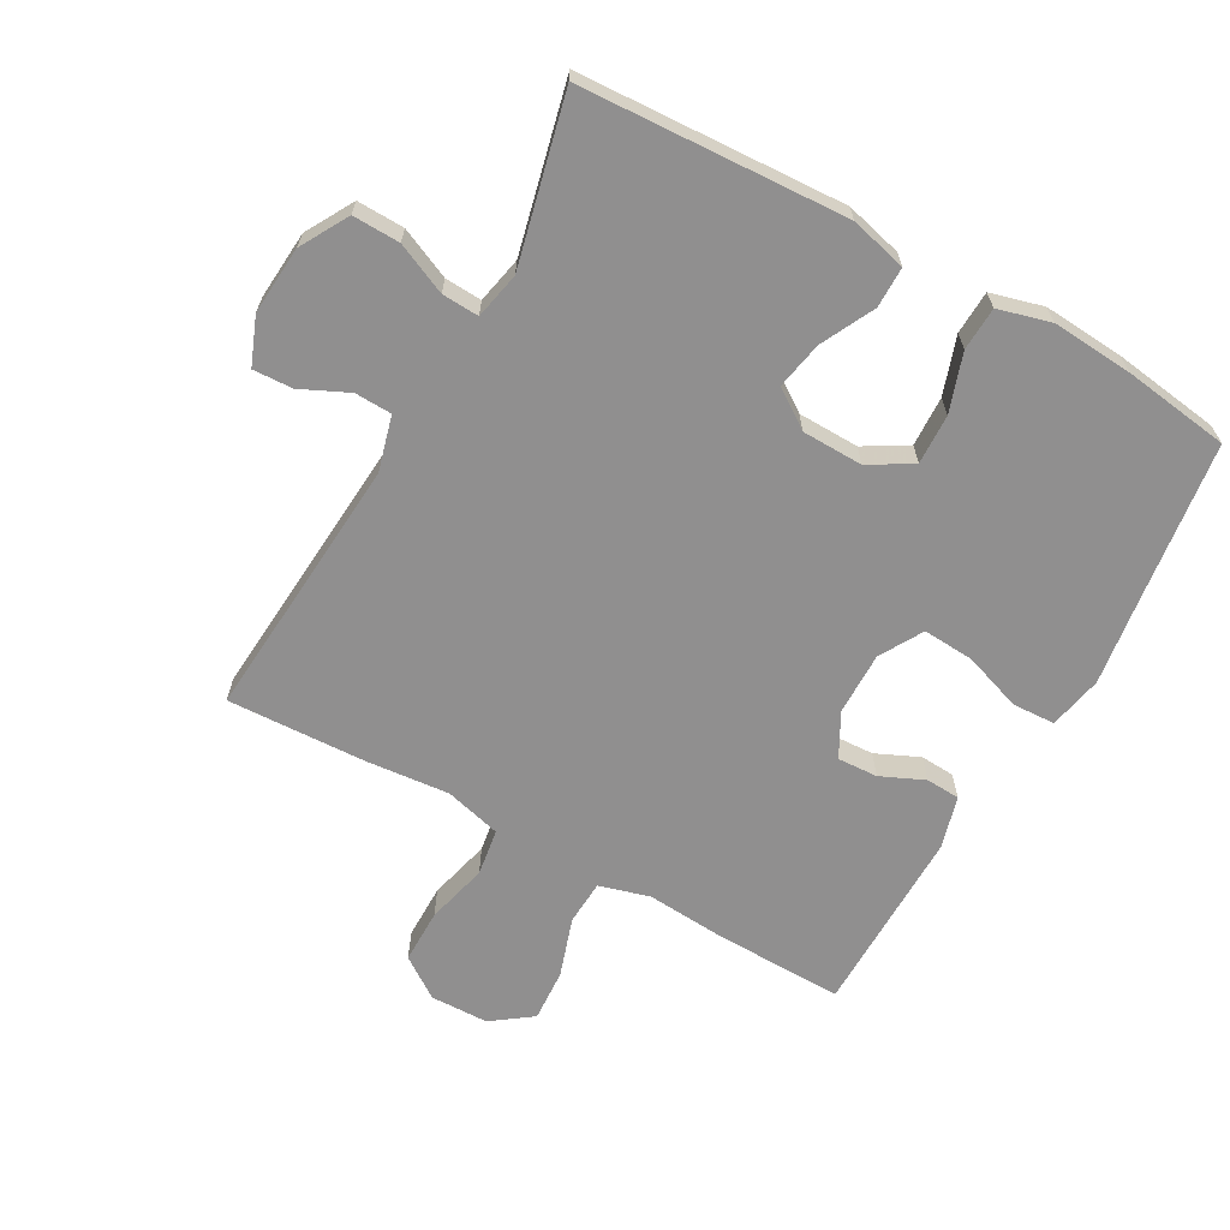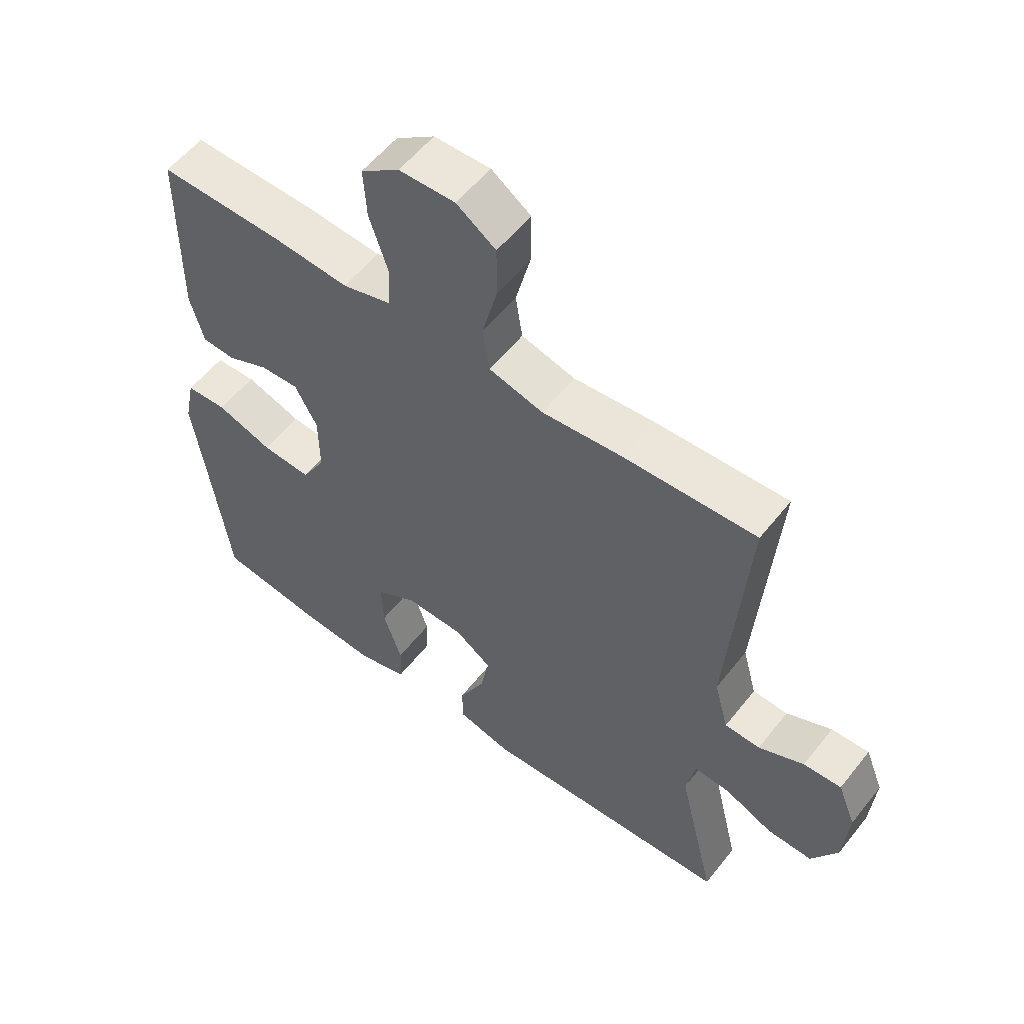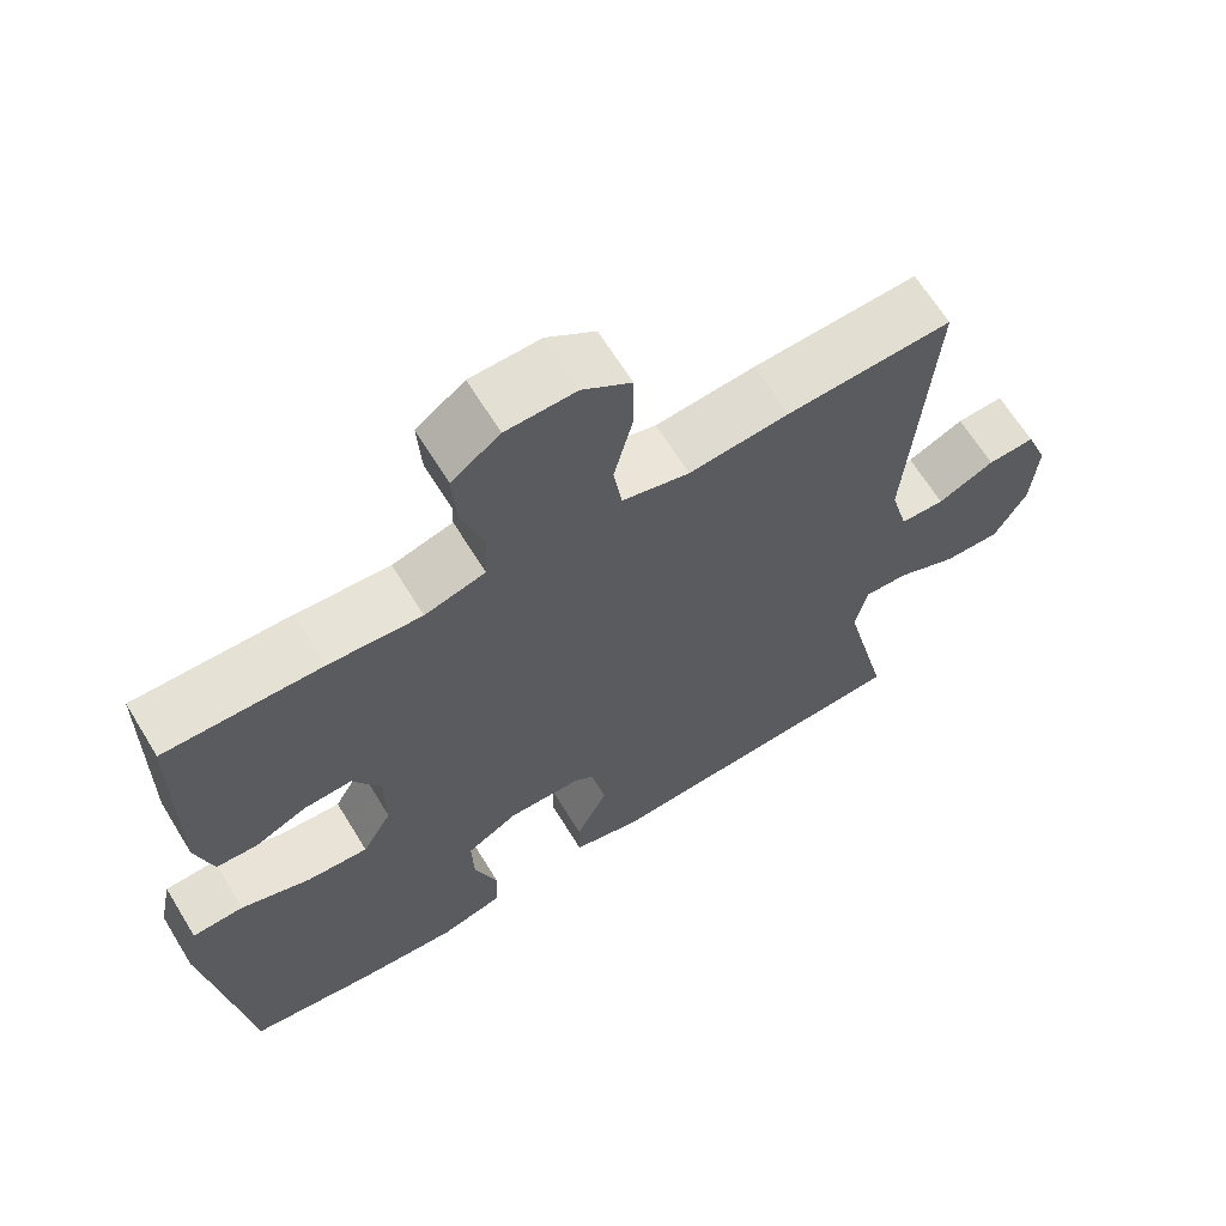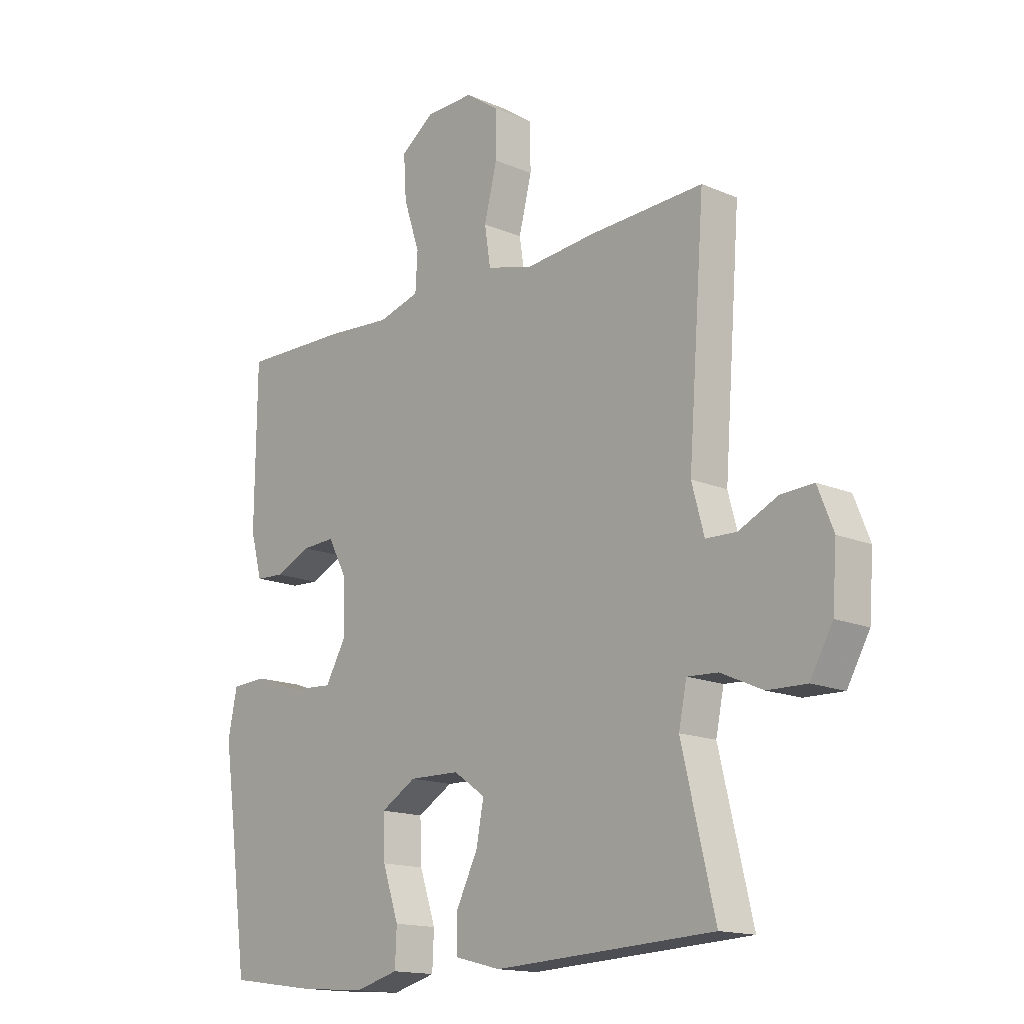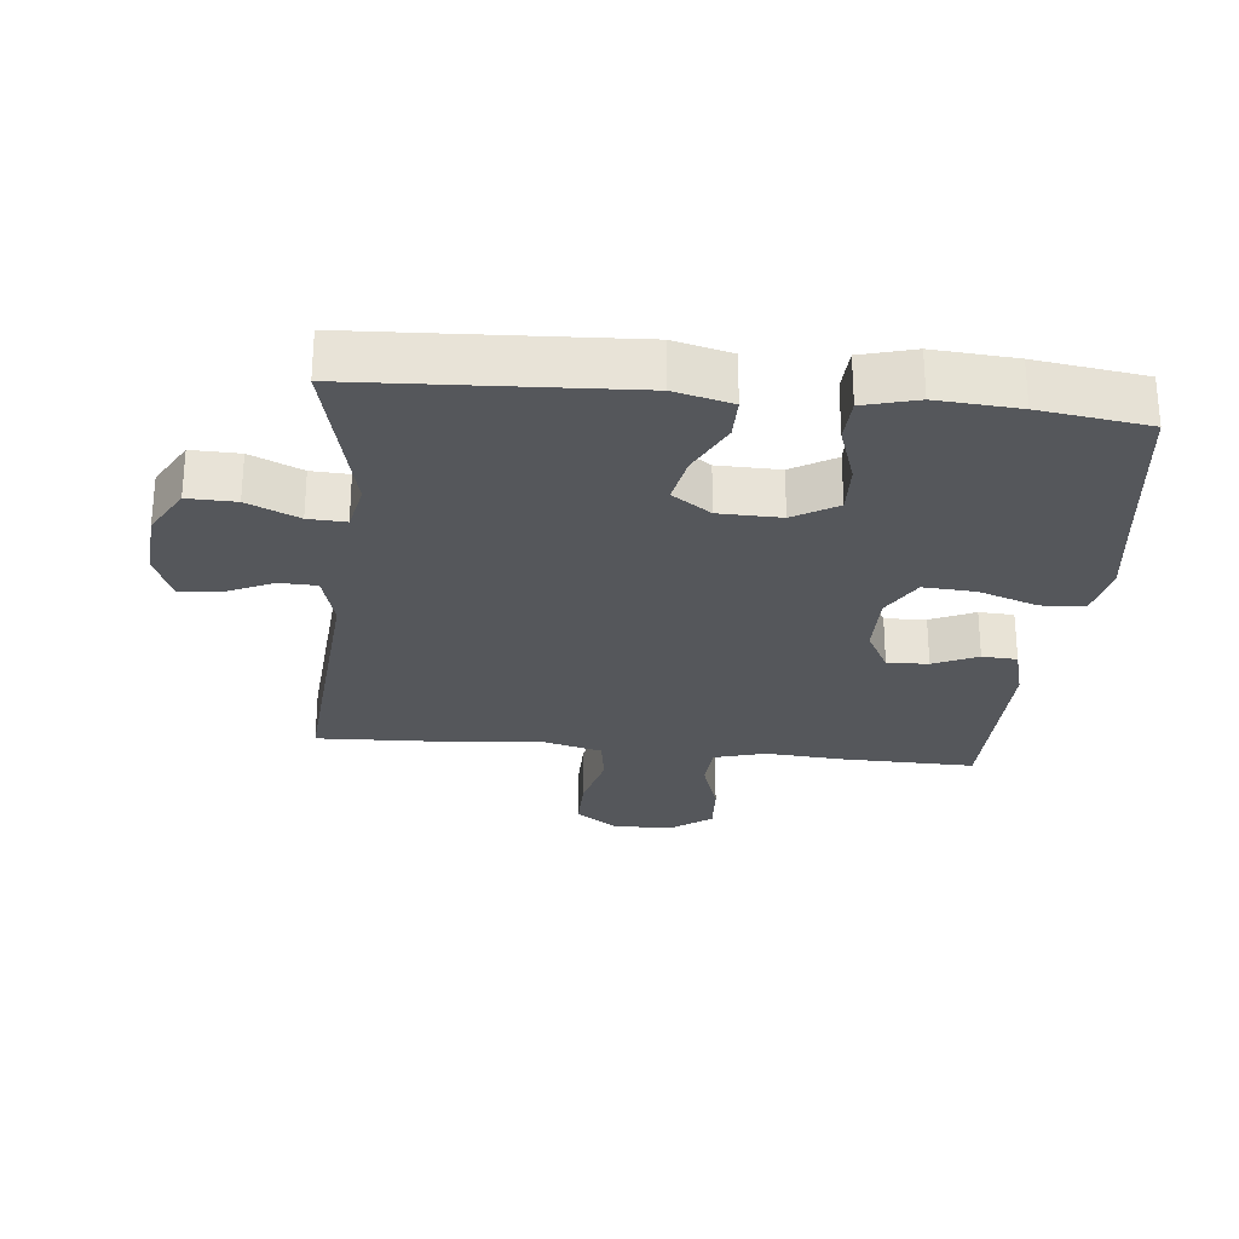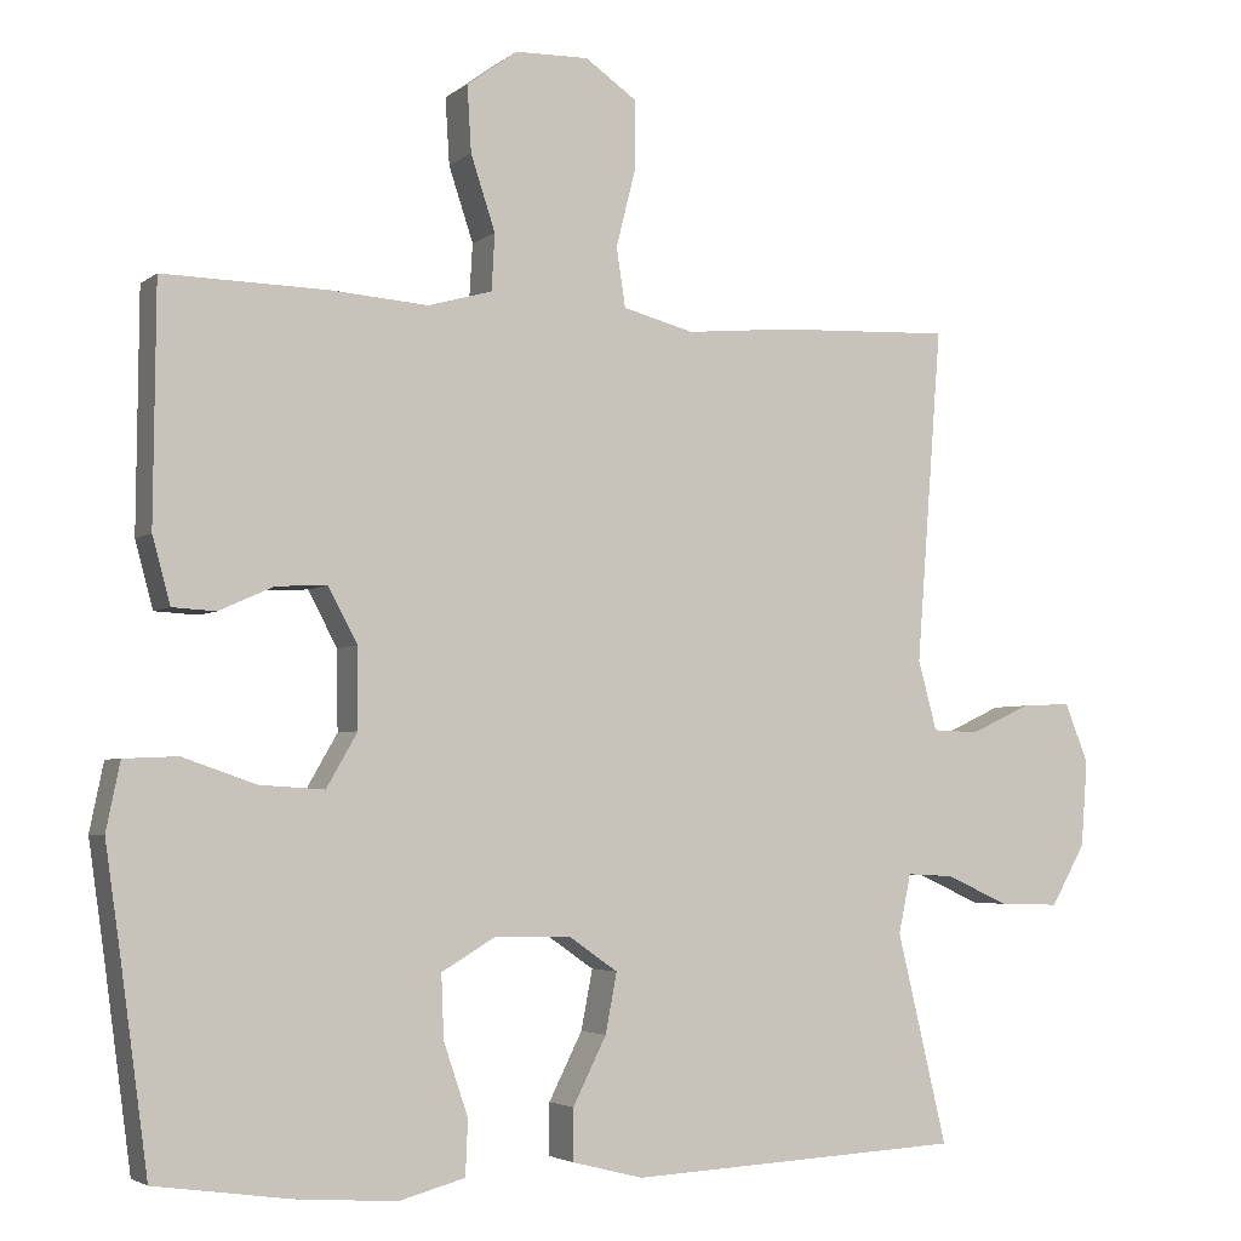
<metadata>
{"format":"obj","ext":"obj","renderer":"f3d","projection":"perspective","resolution":1024,"background":"white","views":[{"elev":-65.4,"azim":150.8,"up":"+Y"},{"elev":56.2,"azim":37.8,"up":"+Z"},{"elev":65.4,"azim":-31.5,"up":"+Z"},{"elev":-15.4,"azim":47.8,"up":"+Z"},{"elev":-27.0,"azim":174.2,"up":"+Y"},{"elev":-3.7,"azim":-24.6,"up":"+Z"}]}
</metadata>
<code>
v 0.5 0.07 -0.5
v 0.091 0.07 -0.521
v 0.004 0.07 -0.499
v 0.004 0.07 -0.436
v 0.045 0.07 -0.354
v 0.059 0.07 -0.281
v 0 0.07 -0.24
v -0.094 0.07 -0.238
v -0.16 0.07 -0.277
v -0.157 0.07 -0.354
v -0.127 0.07 -0.443
v -0.13 0.07 -0.51
v -0.211 0.07 -0.532
v -0.335 0.07 -0.523
v -0.5 0.07 -0.5
v -0.534 0.07 -0.247
v -0.552 0.07 -0.12
v -0.535 0.07 -0.037
v -0.469 0.07 -0.034
v -0.379 0.07 -0.065
v -0.3 0.07 -0.07
v -0.262 0.07 -0.004
v -0.263 0.07 0.093
v -0.299 0.07 0.16
v -0.361 0.07 0.157
v -0.428 0.07 0.127
v -0.481 0.07 0.13
v -0.503 0.07 0.211
v -0.5 0.07 0.5
v -0.299 0.07 0.496
v -0.179 0.07 0.487
v -0.101 0.07 0.509
v -0.097 0.07 0.578
v -0.127 0.07 0.669
v -0.132 0.07 0.75
v -0.07 0.07 0.795
v 0.02 0.07 0.797
v 0.083 0.07 0.753
v 0.083 0.07 0.669
v 0.059 0.07 0.574
v 0.07 0.07 0.502
v 0.157 0.07 0.479
v 0.286 0.07 0.491
v 0.5 0.07 0.5
v 0.469 0.07 0.091
v 0.492 0.07 0.006
v 0.549 0.07 0.004
v 0.622 0.07 0.038
v 0.683 0.07 0.041
v 0.712 0.07 -0.032
v 0.704 0.07 -0.137
v 0.662 0.07 -0.211
v 0.589 0.07 -0.209
v 0.511 0.07 -0.174
v 0.454 0.07 -0.171
v 0.439 0.07 -0.243
v 0.5 0 -0.5
v 0.091 0 -0.521
v 0.004 0 -0.499
v 0.004 0 -0.436
v 0.045 0 -0.354
v 0.059 0 -0.281
v 0 0 -0.24
v -0.094 0 -0.238
v -0.16 0 -0.277
v -0.157 0 -0.354
v -0.127 0 -0.443
v -0.13 0 -0.51
v -0.211 0 -0.532
v -0.335 0 -0.523
v -0.5 0 -0.5
v -0.534 0 -0.247
v -0.552 0 -0.12
v -0.535 0 -0.037
v -0.469 0 -0.034
v -0.379 0 -0.065
v -0.3 0 -0.07
v -0.262 0 -0.004
v -0.263 0 0.093
v -0.299 0 0.16
v -0.361 0 0.157
v -0.428 0 0.127
v -0.481 0 0.13
v -0.503 0 0.211
v -0.5 0 0.5
v -0.299 0 0.496
v -0.179 0 0.487
v -0.101 0 0.509
v -0.097 0 0.578
v -0.127 0 0.669
v -0.132 0 0.75
v -0.07 0 0.795
v 0.02 0 0.797
v 0.083 0 0.753
v 0.083 0 0.669
v 0.059 0 0.574
v 0.07 0 0.502
v 0.157 0 0.479
v 0.286 0 0.491
v 0.5 0 0.5
v 0.469 0 0.091
v 0.492 0 0.006
v 0.549 0 0.004
v 0.622 0 0.038
v 0.683 0 0.041
v 0.712 0 -0.032
v 0.704 0 -0.137
v 0.662 0 -0.211
v 0.589 0 -0.209
v 0.511 0 -0.174
v 0.454 0 -0.171
v 0.439 0 -0.243
f 52 53 54
f 51 52 54
f 50 51 54
f 49 50 54
f 48 49 54
f 47 48 54
f 46 47 54 55
f 45 46 55
f 42 43 44 45
f 45 55 56
f 42 45 56
f 41 42 56
f 38 39 40
f 37 38 40
f 36 37 40
f 35 36 40
f 34 35 40
f 33 34 40
f 32 33 40 41
f 41 56 1
f 32 41 1
f 31 32 1
f 29 30 31
f 28 29 31
f 27 28 31
f 26 27 31
f 25 26 31
f 18 19 20
f 17 18 20
f 16 17 20
f 16 20 21
f 15 16 21
f 14 15 21
f 13 14 21
f 12 13 21
f 11 12 21
f 10 11 21
f 9 10 21 22
f 3 4 5
f 2 3 5
f 1 2 5
f 1 5 6
f 31 1 6 7
f 24 25 31
f 23 24 31 7
f 8 9 22 23
f 7 8 23
f 110 109 108
f 110 108 107
f 110 107 106
f 110 106 105
f 110 105 104
f 110 104 103
f 111 110 103 102
f 111 102 101
f 101 100 99 98
f 112 111 101
f 112 101 98
f 112 98 97
f 96 95 94
f 96 94 93
f 96 93 92
f 96 92 91
f 96 91 90
f 96 90 89
f 97 96 89 88
f 57 112 97
f 57 97 88
f 57 88 87
f 87 86 85
f 87 85 84
f 87 84 83
f 87 83 82
f 87 82 81
f 76 75 74
f 76 74 73
f 76 73 72
f 77 76 72
f 77 72 71
f 77 71 70
f 77 70 69
f 77 69 68
f 77 68 67
f 77 67 66
f 78 77 66 65
f 61 60 59
f 61 59 58
f 61 58 57
f 62 61 57
f 63 62 57 87
f 87 81 80
f 63 87 80 79
f 79 78 65 64
f 79 64 63
f 1 57 58 2
f 2 58 59 3
f 3 59 60 4
f 4 60 61 5
f 5 61 62 6
f 6 62 63 7
f 7 63 64 8
f 8 64 65 9
f 9 65 66 10
f 10 66 67 11
f 11 67 68 12
f 12 68 69 13
f 13 69 70 14
f 14 70 71 15
f 15 71 72 16
f 16 72 73 17
f 17 73 74 18
f 18 74 75 19
f 19 75 76 20
f 20 76 77 21
f 21 77 78 22
f 22 78 79 23
f 23 79 80 24
f 24 80 81 25
f 25 81 82 26
f 26 82 83 27
f 27 83 84 28
f 28 84 85 29
f 29 85 86 30
f 30 86 87 31
f 31 87 88 32
f 32 88 89 33
f 33 89 90 34
f 34 90 91 35
f 35 91 92 36
f 36 92 93 37
f 37 93 94 38
f 38 94 95 39
f 39 95 96 40
f 40 96 97 41
f 41 97 98 42
f 42 98 99 43
f 43 99 100 44
f 44 100 101 45
f 45 101 102 46
f 46 102 103 47
f 47 103 104 48
f 48 104 105 49
f 49 105 106 50
f 50 106 107 51
f 51 107 108 52
f 52 108 109 53
f 53 109 110 54
f 54 110 111 55
f 55 111 112 56
f 56 112 57 1

</code>
